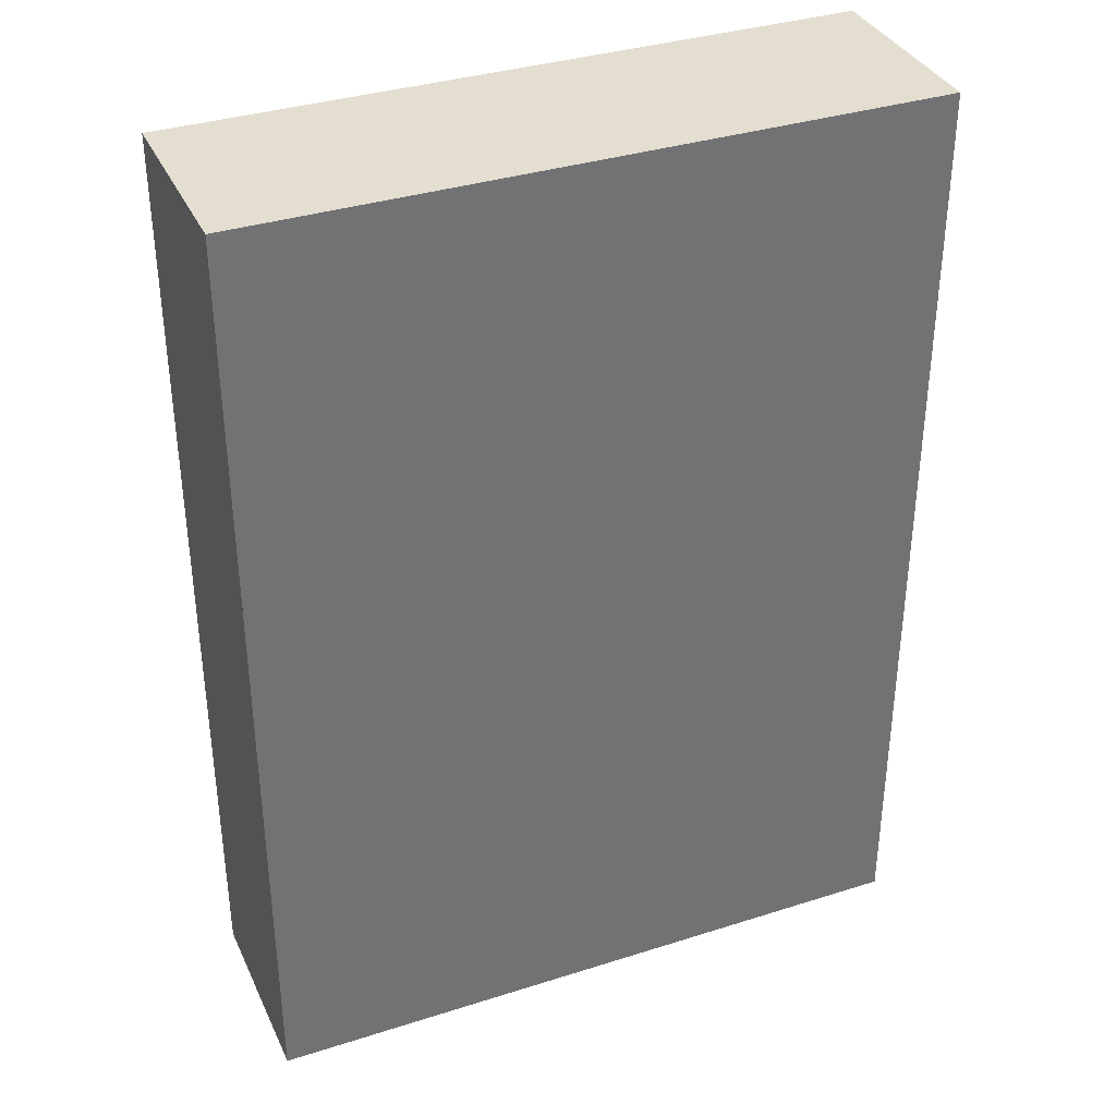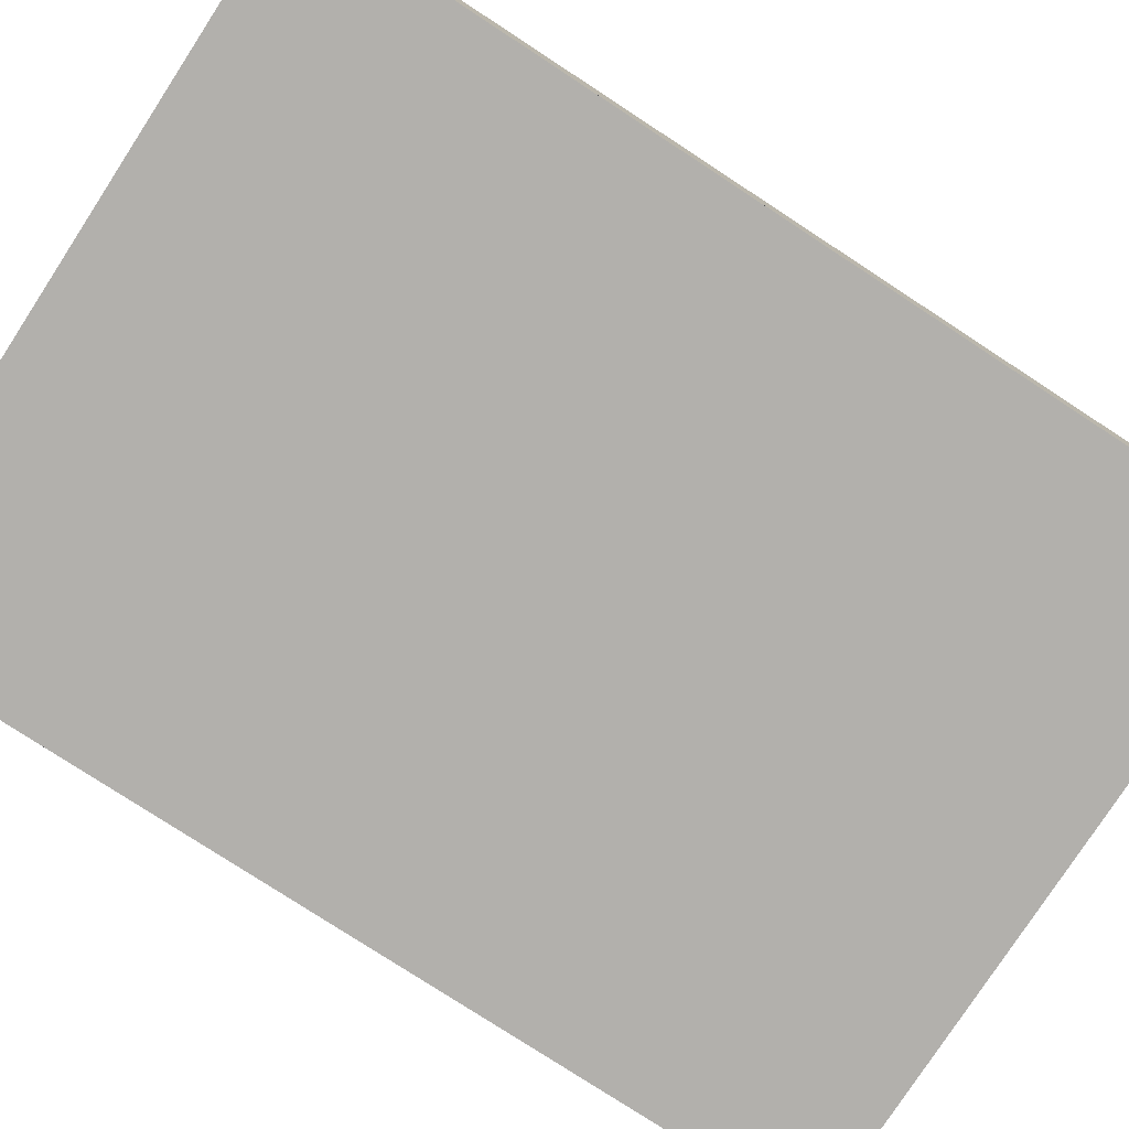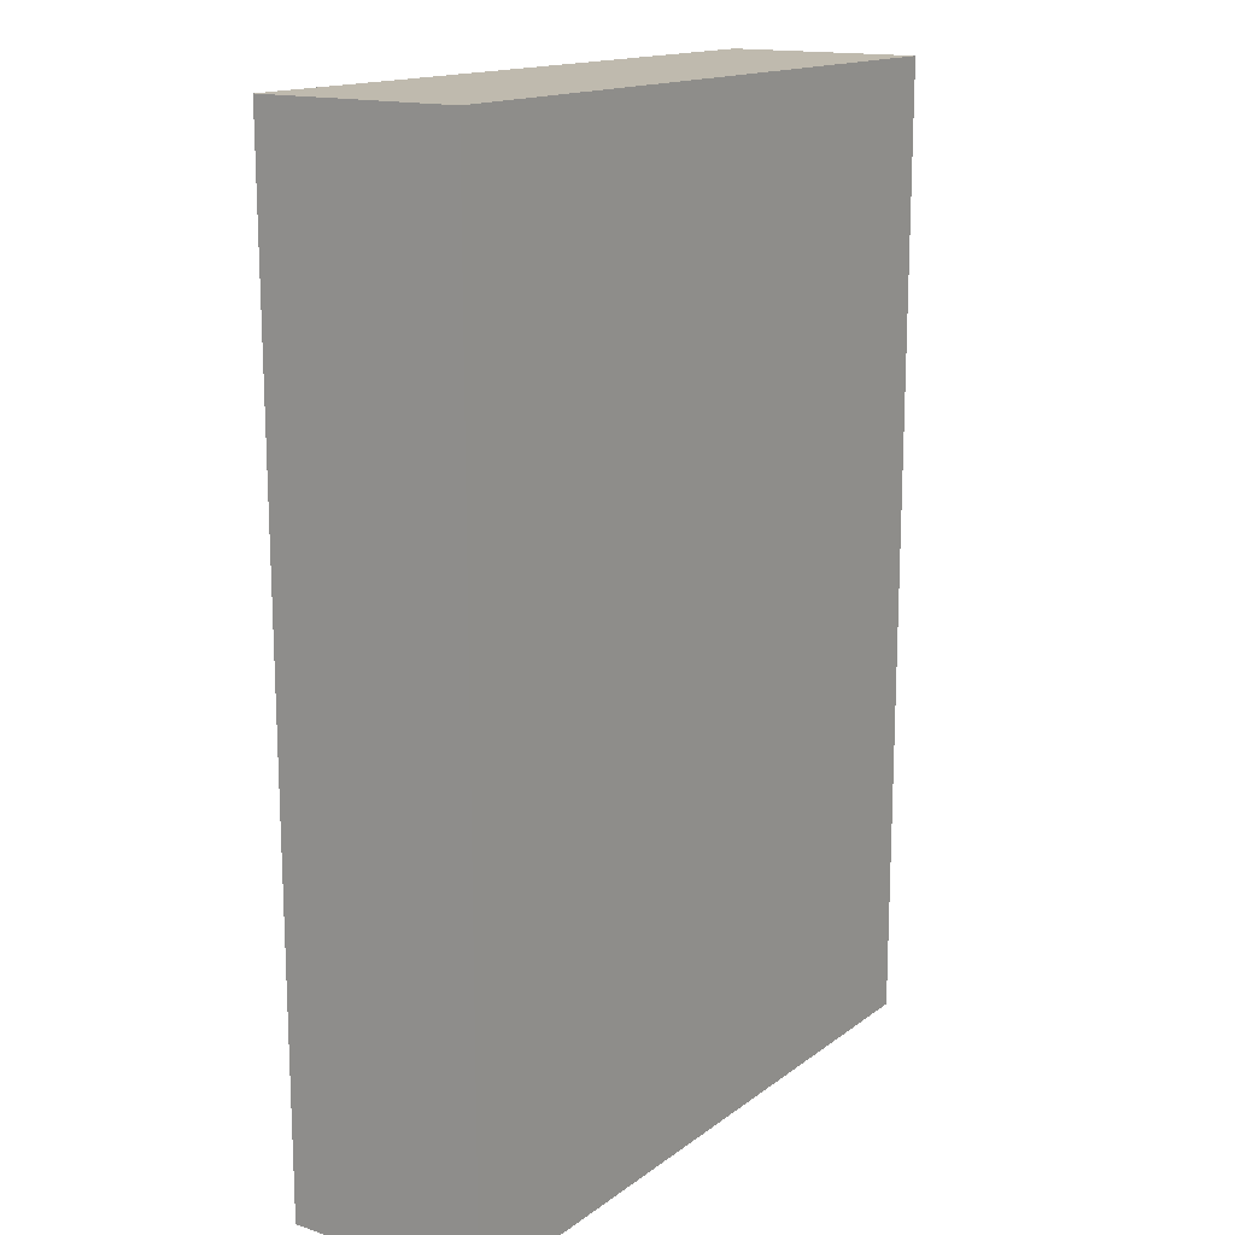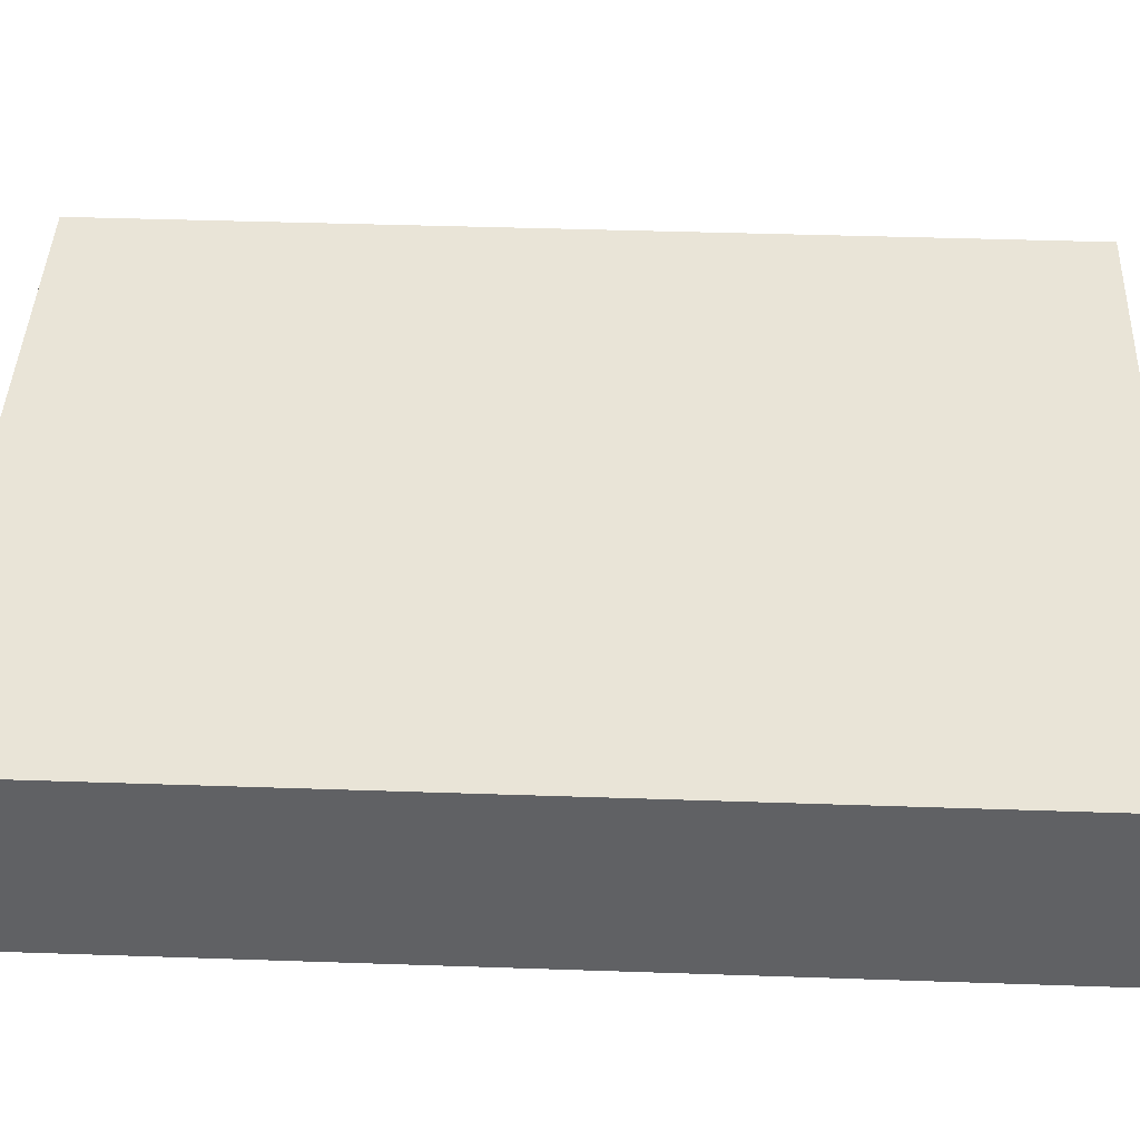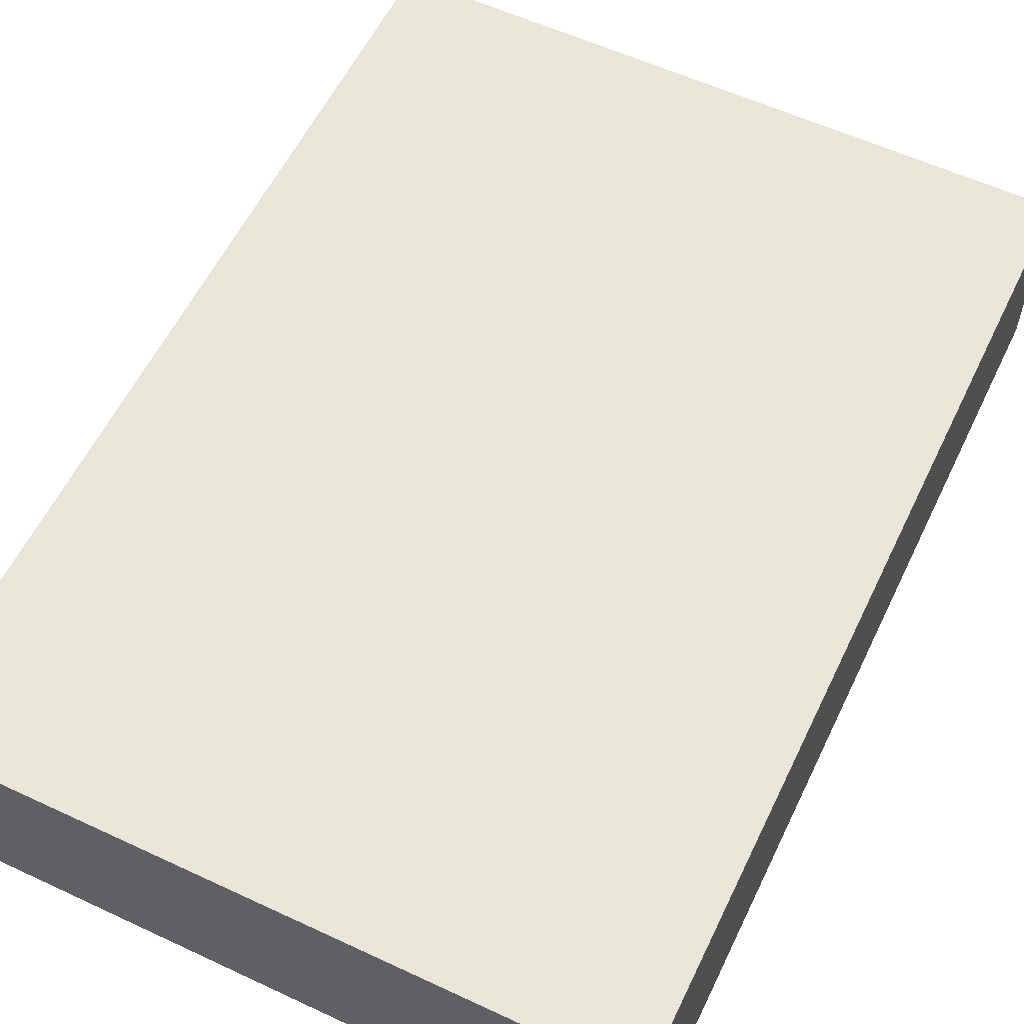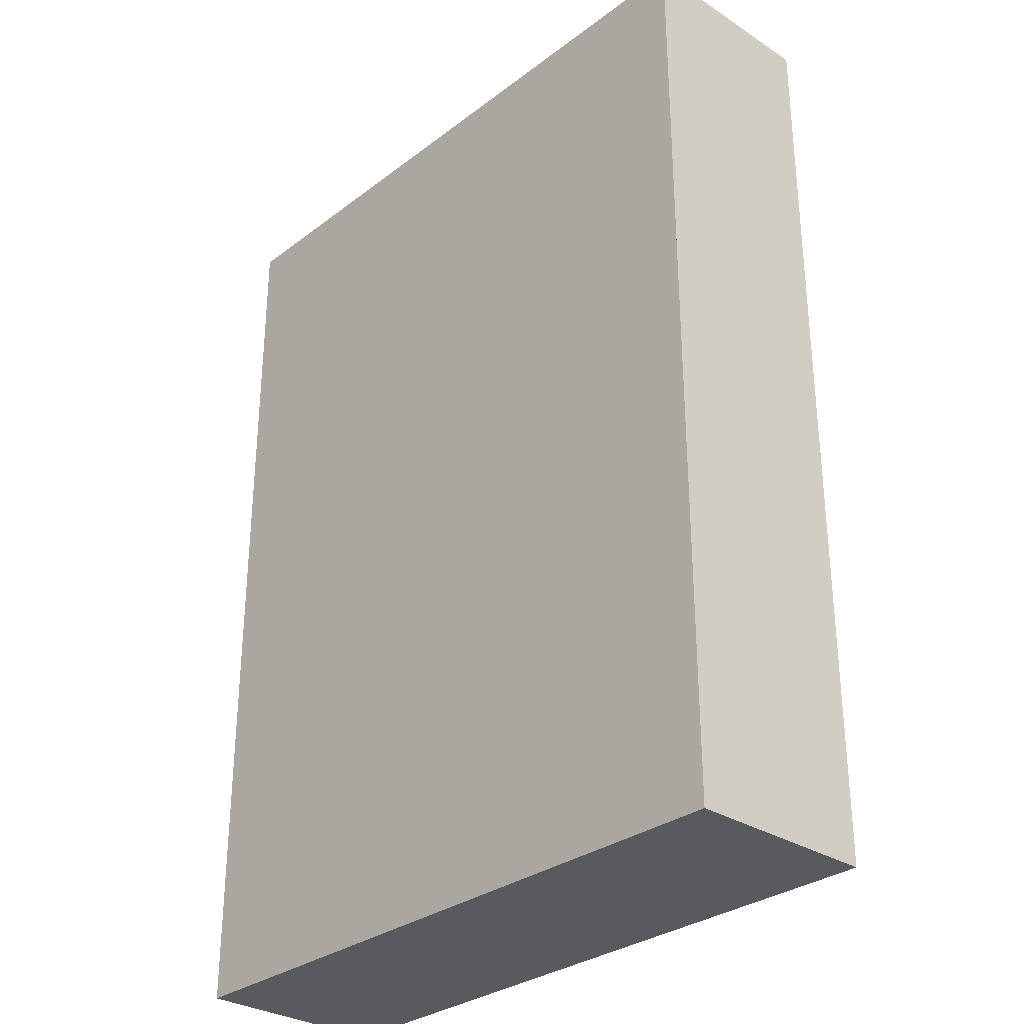
<metadata>
{"format":"obj","ext":"obj","renderer":"f3d","projection":"perspective","resolution":1024,"background":"white","views":[{"elev":35.8,"azim":157.3,"up":"+Y"},{"elev":-78.7,"azim":56.9,"up":"+Z"},{"elev":15.8,"azim":-55.5,"up":"+Y"},{"elev":43.2,"azim":-87.7,"up":"+Z"},{"elev":58.3,"azim":25.7,"up":"+Z"},{"elev":-30.7,"azim":-132.8,"up":"+Y"}]}
</metadata>
<code>
o SketchUp.006_ID66.001
v -0.1552 0.01183 -0.07751
v 0.2433 0 -0.07751
v -0.1552 0 -0.07751
v 0.2433 0.02235 -0.07751
v -0.128 0.03664 -0.07751
v 0.2149 0.0457 -0.07751
v -0.09787 0.05773 -0.07751
v 0.1836 0.06517 -0.07751
v -0.06524 0.07474 -0.07751
v 0.1692 0.07173 -0.07751
v 0.1501 0.08043 -0.07751
v -0.03067 0.08739 -0.07751
v 0.115 0.09123 -0.07751
v 0.005242 0.09545 -0.07751
v 0.07867 0.09739 -0.07751
v 0.0419 0.09881 -0.07751
g SketchUp.006_ID66.001_Color_B01
f 1 2 3
f 2 1 4
f 4 1 5
f 4 5 6
f 6 5 7
f 6 7 8
f 8 7 9
f 8 9 10
f 10 9 11
f 11 9 12
f 11 12 13
f 13 12 14
f 13 14 15
f 15 14 16
o SketchUp.005_ID53
v -0.1552 0.4555 -0.07751
v -0.07784 0.09886 -0.07751
v -0.1552 0.09886 -0.07751
v -0.03067 0.09886 -0.07751
v 0.2017 0.09886 -0.07751
v 0.2433 0.09886 -0.07751
v 0.2433 0.4819 -0.07751
v -0.1229 0.4648 -0.07751
v -0.09031 0.4727 -0.07751
v -0.0574 0.4794 -0.07751
v -0.02426 0.4849 -0.07751
v 0.2101 0.4868 -0.07751
v 0.009062 0.489 -0.07751
v 0.1767 0.4904 -0.07751
v 0.04252 0.4919 -0.07751
v 0.1432 0.4927 -0.07751
v 0.07607 0.4934 -0.07751
v 0.1096 0.4937 -0.07751
v 0.2149 0.0457 -0.07751
v 0.2433 0.02235 -0.07751
v 0.1836 0.06517 -0.07751
v 0.1692 0.07173 -0.07751
v 0.005242 0.09545 -0.07751
v -0.03067 0.08739 -0.07751
v 0.0419 0.09881 -0.07751
v 0.1501 0.08043 -0.07751
v 0.115 0.09123 -0.07751
v 0.07867 0.09739 -0.07751
v -0.1552 0.04969 -0.07751
v -0.128 0.03664 -0.07751
v -0.1552 0.03664 -0.07751
v -0.09787 0.05773 -0.07751
v -0.06524 0.07474 -0.07751
v -0.1552 0.01183 -0.07751
g SketchUp.005_ID53_back_of_HNC_box
f 17 18 19
f 18 17 20
f 20 17 21
f 21 17 22
f 22 17 23
f 23 17 24
f 23 24 25
f 23 25 26
f 23 26 27
f 23 27 28
f 28 27 29
f 28 29 30
f 30 29 31
f 30 31 32
f 32 31 33
f 32 33 34
f 35 22 36
f 22 35 37
f 22 37 38
f 22 38 21
f 20 39 40
f 39 20 41
f 42 21 38
f 21 42 43
f 21 43 44
f 21 44 41
f 21 41 20
f 45 46 47
f 46 45 48
f 48 45 18
f 48 18 49
f 49 18 40
f 40 18 20
f 18 45 19
f 46 50 47
o SketchUp.004_ID45.001
v -0.1552 0.5533 -0.07751
v -0.1552 0 0.03747
v -0.1552 0.5533 0.03747
v -0.1552 0 -0.07751
v -0.1552 0.4555 -0.07751
v -0.1552 0.09886 -0.07751
v -0.1552 0.04969 -0.07751
v -0.1552 0.03664 -0.07751
v -0.1552 0.01183 -0.07751
g SketchUp.004_ID45.001_HNC_side
f 51 52 53
f 52 51 54
f 54 51 55
f 54 55 56
f 54 56 57
f 54 57 58
f 54 58 59
o SketchUp.003_ID32
v 0.2433 0.5533 0.03747
v -0.1552 0 0.03747
v 0.2433 0 0.03747
v -0.1552 0.5533 0.03747
g SketchUp.003_ID32_honey_nut_chereos
f 60 61 62
f 61 60 63
o SketchUp.002_ID19.002
v 0.2433 0 -0.07751
v 0.2433 0.5533 0.03747
v 0.2433 0 0.03747
v 0.2433 0.5533 -0.07751
v 0.2433 0.02235 -0.07751
v 0.2433 0.09886 -0.07751
v 0.2433 0.4819 -0.07751
g SketchUp.002_ID19.002_HNC_side
f 64 65 66
f 65 64 67
f 67 64 68
f 67 68 69
f 67 69 70
o SketchUp.001_ID11.001
v 0.2433 0.5533 0.03747
v -0.1552 0.5533 -0.07751
v -0.1552 0.5533 0.03747
v 0.2433 0.5533 -0.07751
v -0.1552 0.5533 -0.07751
v -0.1229 0.4648 -0.07751
v -0.1552 0.4555 -0.07751
v -0.09031 0.4727 -0.07751
v -0.0574 0.4794 -0.07751
v -0.02426 0.4849 -0.07751
v 0.009062 0.489 -0.07751
v 0.04252 0.4919 -0.07751
v 0.07607 0.4934 -0.07751
v 0.1096 0.4937 -0.07751
v 0.2101 0.4868 -0.07751
v 0.2433 0.5533 -0.07751
v 0.2433 0.4819 -0.07751
v 0.1767 0.4904 -0.07751
v 0.1432 0.4927 -0.07751
g SketchUp.001_ID11.001_Color_B01
f 71 72 73
f 72 71 74
f 75 76 77
f 76 75 78
f 78 75 79
f 79 75 80
f 80 75 81
f 81 75 82
f 82 75 83
f 83 75 84
f 85 86 87
f 86 85 88
f 86 88 89
f 86 89 84
f 86 84 75
o SketchUp_ID3.001
v 0.2433 0 -0.07751
v -0.1552 0 0.03747
v -0.1552 0 -0.07751
v 0.2433 0 0.03747
g SketchUp_ID3.001_material.019
f 90 91 92
f 91 90 93

</code>
